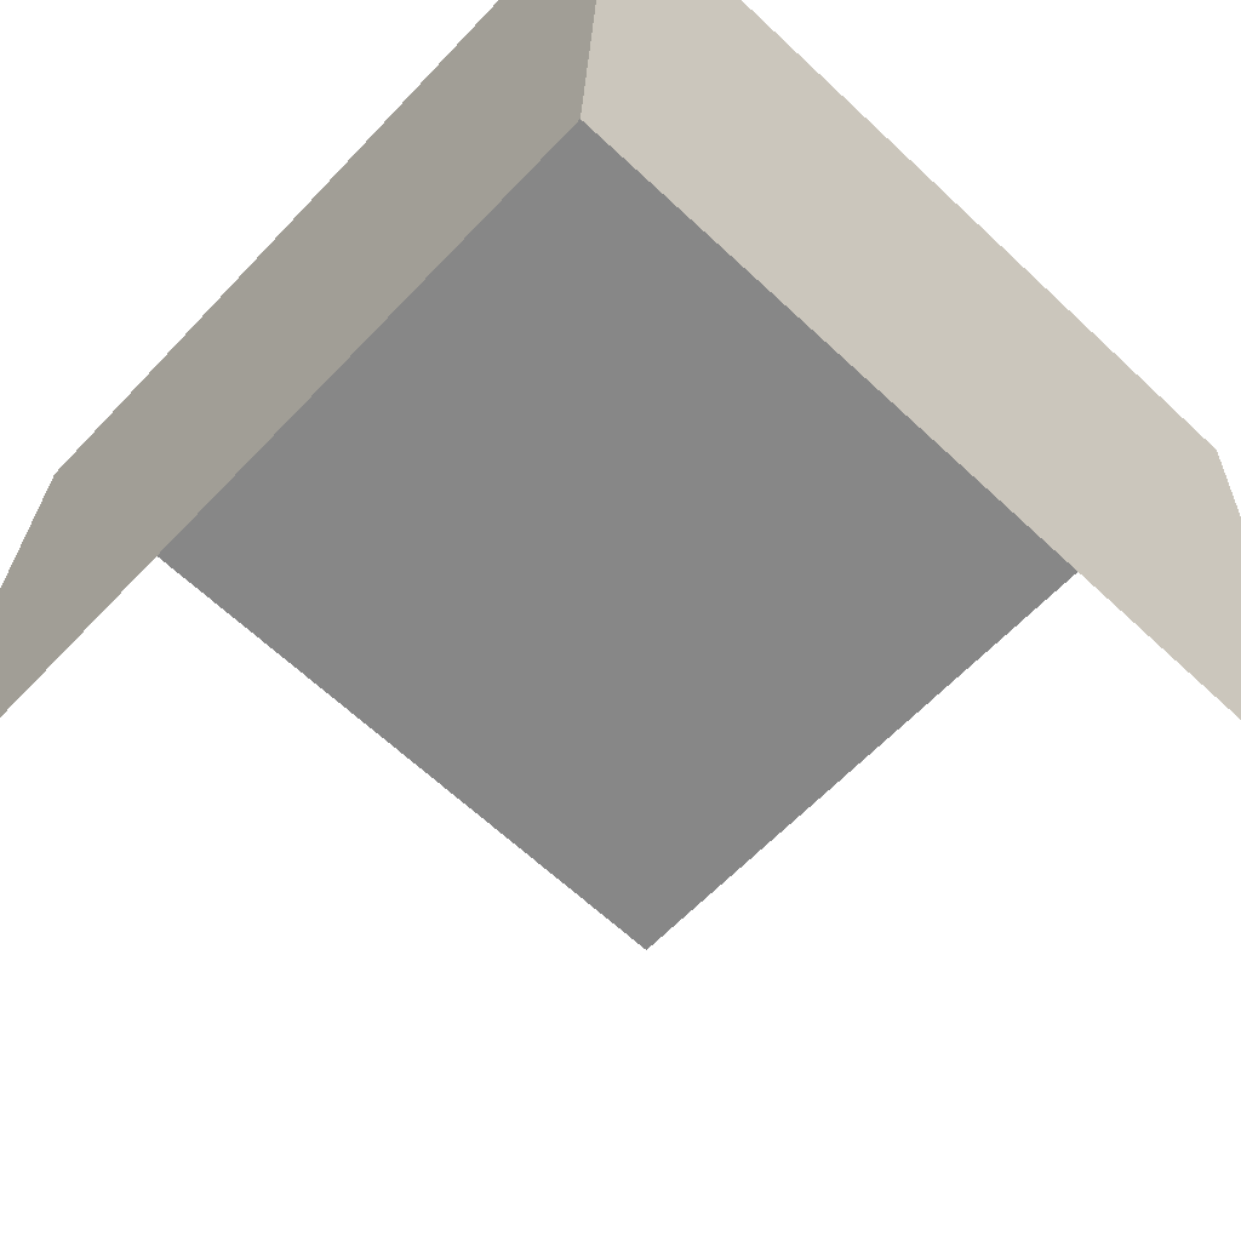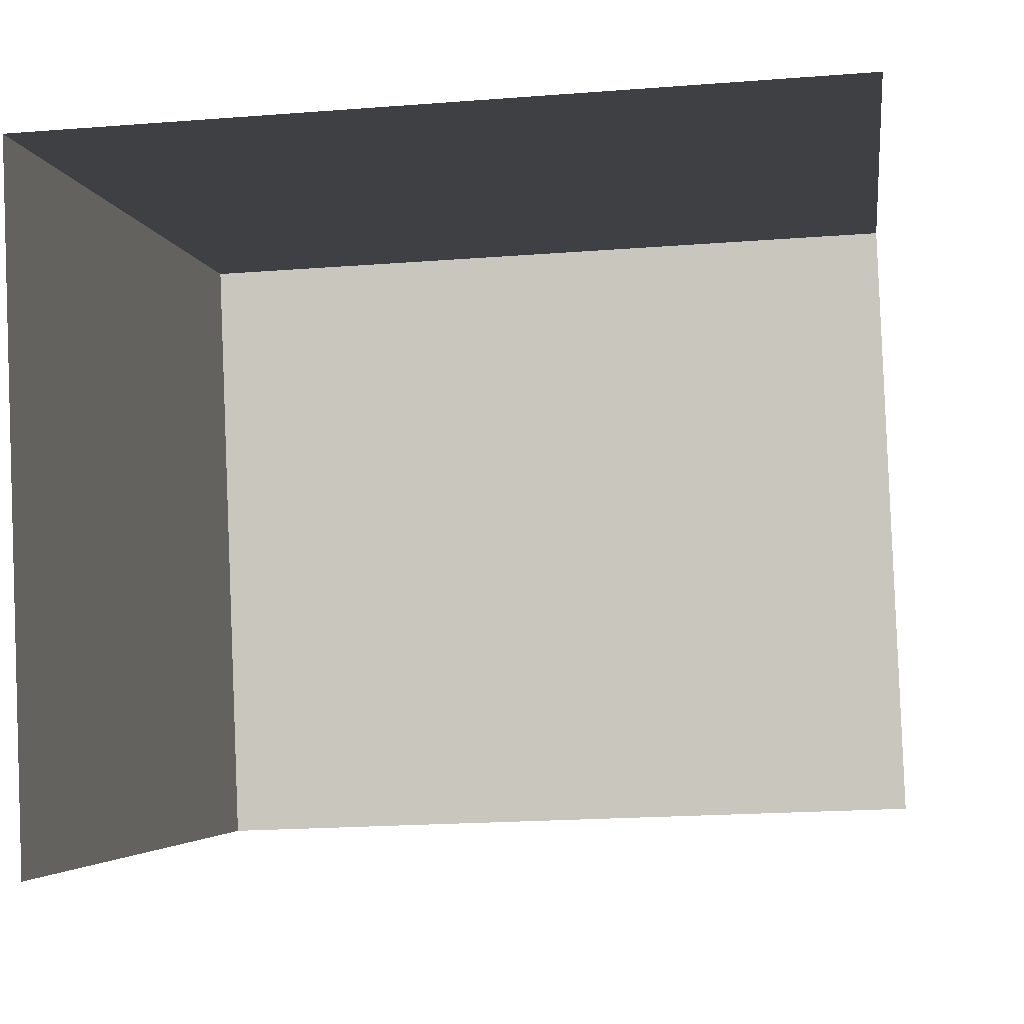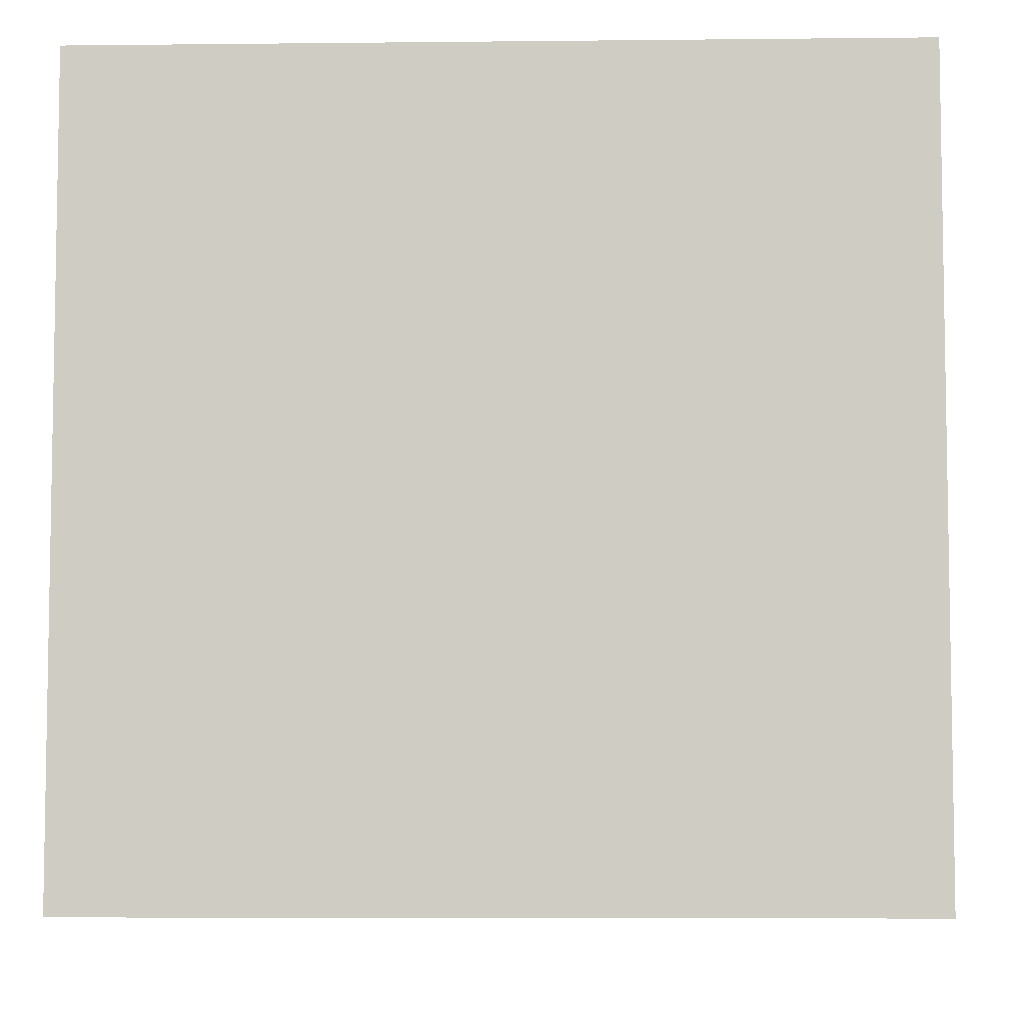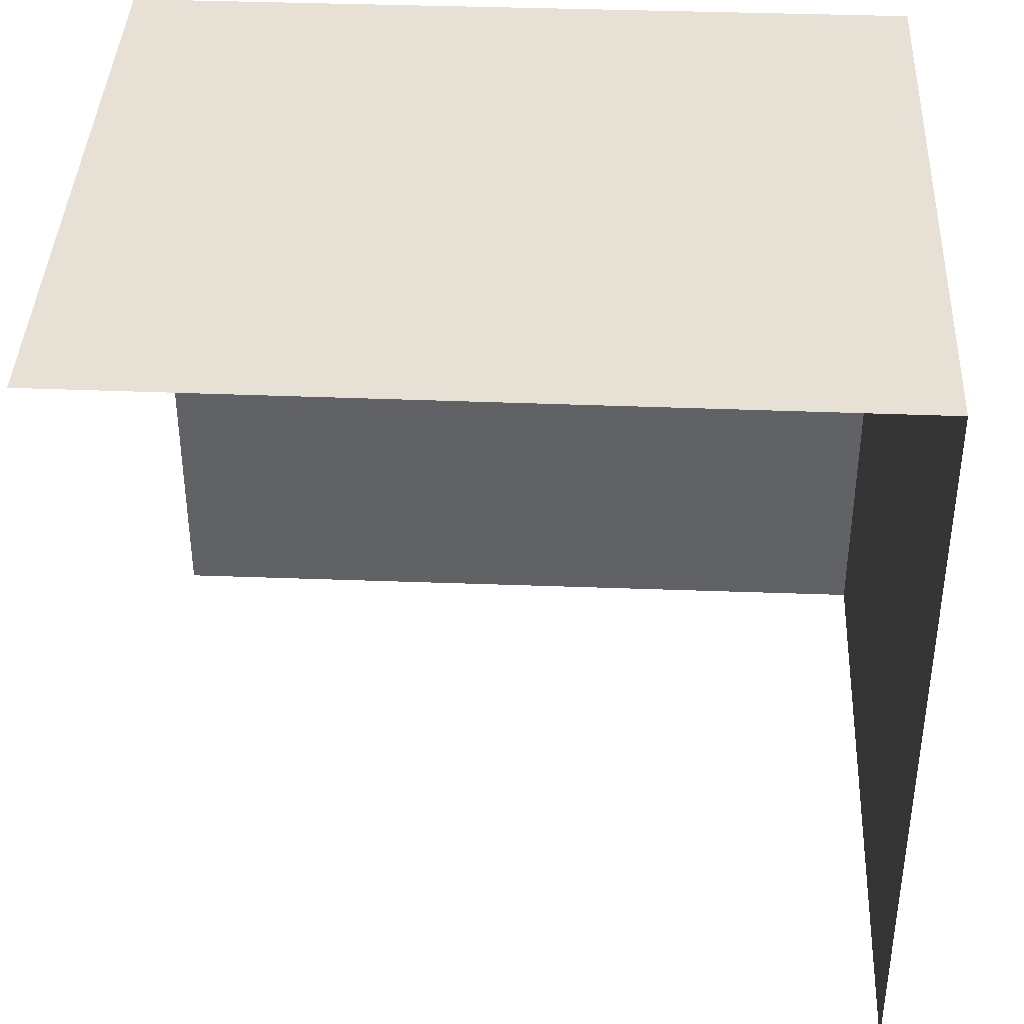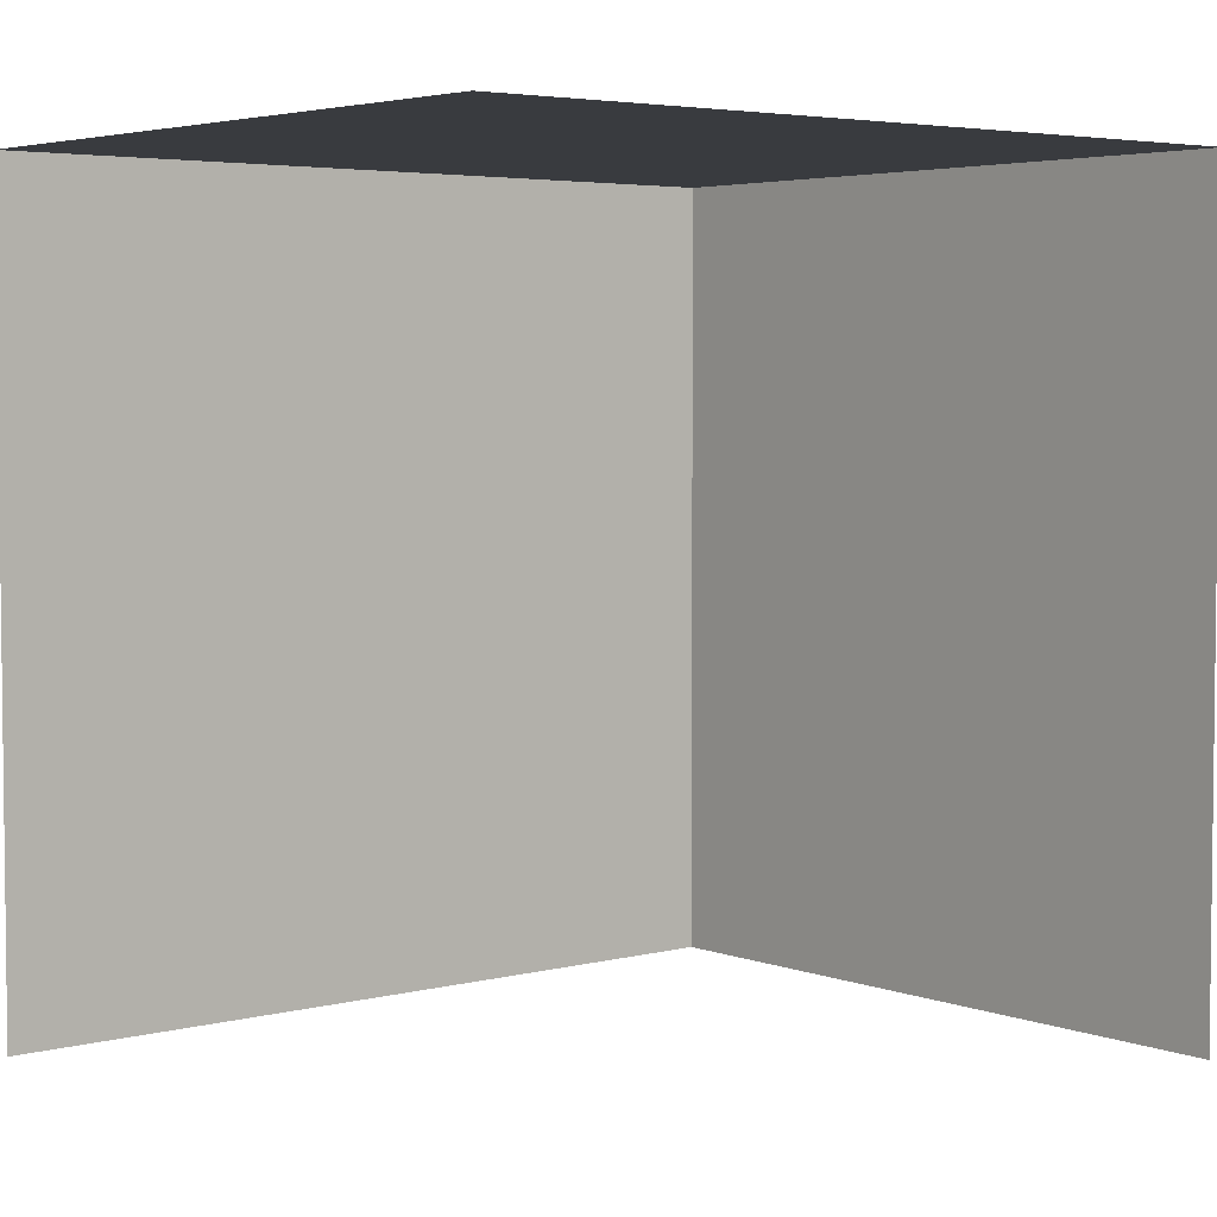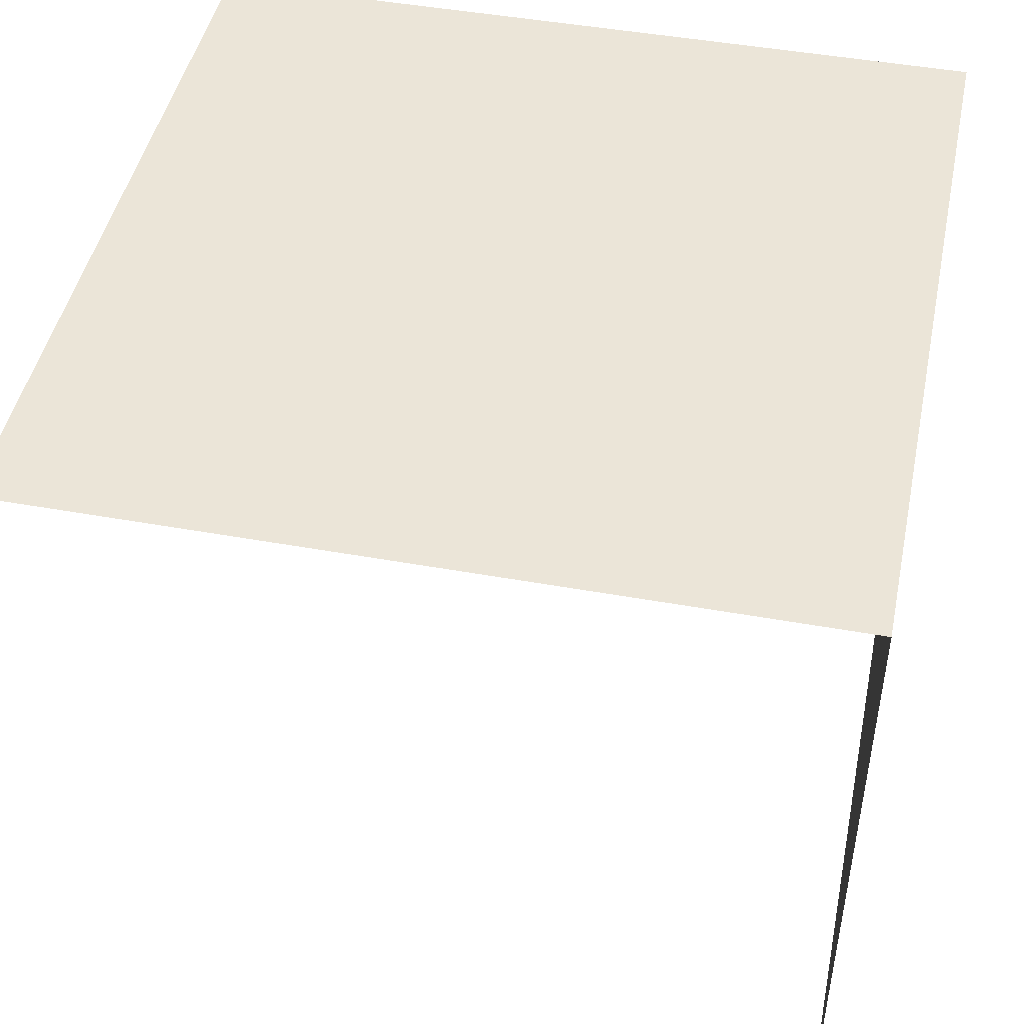
<metadata>
{"format":"obj","ext":"obj","renderer":"f3d","projection":"perspective","resolution":1024,"background":"white","views":[{"elev":-64.1,"azim":47.0,"up":"+Y"},{"elev":-4.0,"azim":-172.5,"up":"+Y"},{"elev":-6.1,"azim":179.7,"up":"+Z"},{"elev":39.2,"azim":0.5,"up":"+Z"},{"elev":4.3,"azim":-42.0,"up":"+Z"},{"elev":47.8,"azim":-78.4,"up":"+Y"}]}
</metadata>
<code>
v -3.725e+05 -1.047e+05 27.51
v -3.725e+05 -1.047e+05 27.51
v -3.725e+05 -1.047e+05 27.51
v -3.725e+05 -1.047e+05 27.51
v -3.725e+05 -1.047e+05 30.5
v -3.725e+05 -1.047e+05 30.5
v -3.725e+05 -1.047e+05 30.5
v -3.725e+05 -1.047e+05 30.5
f 1 2 3
f 1 4 2
f 7 3 2
f 8 7 2
f 5 2 4
f 5 8 2
f 5 6 7
f 8 5 7
f 7 1 3
f 7 6 1
f 5 4 1
f 6 5 1

</code>
